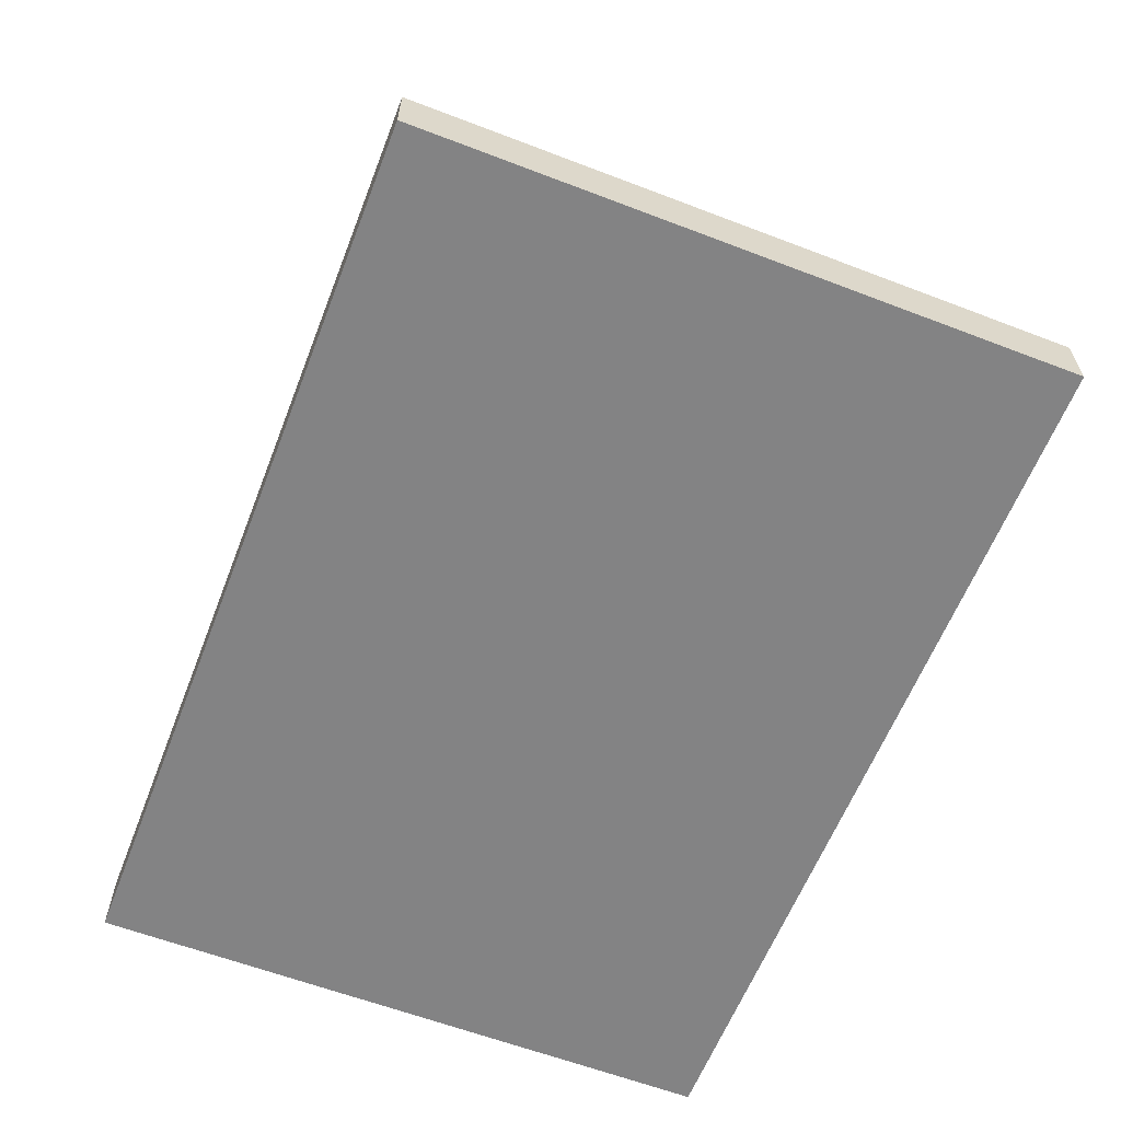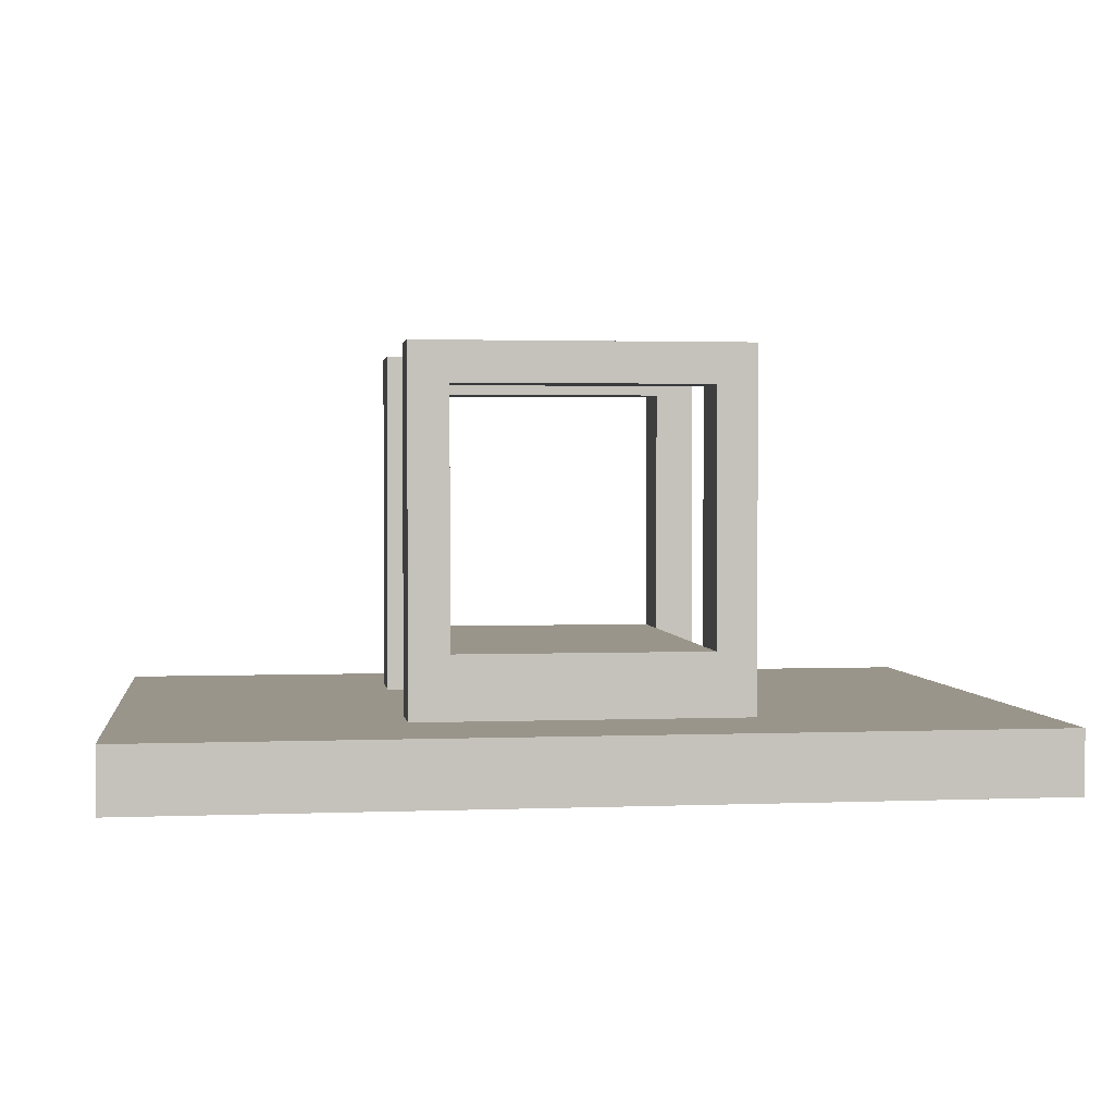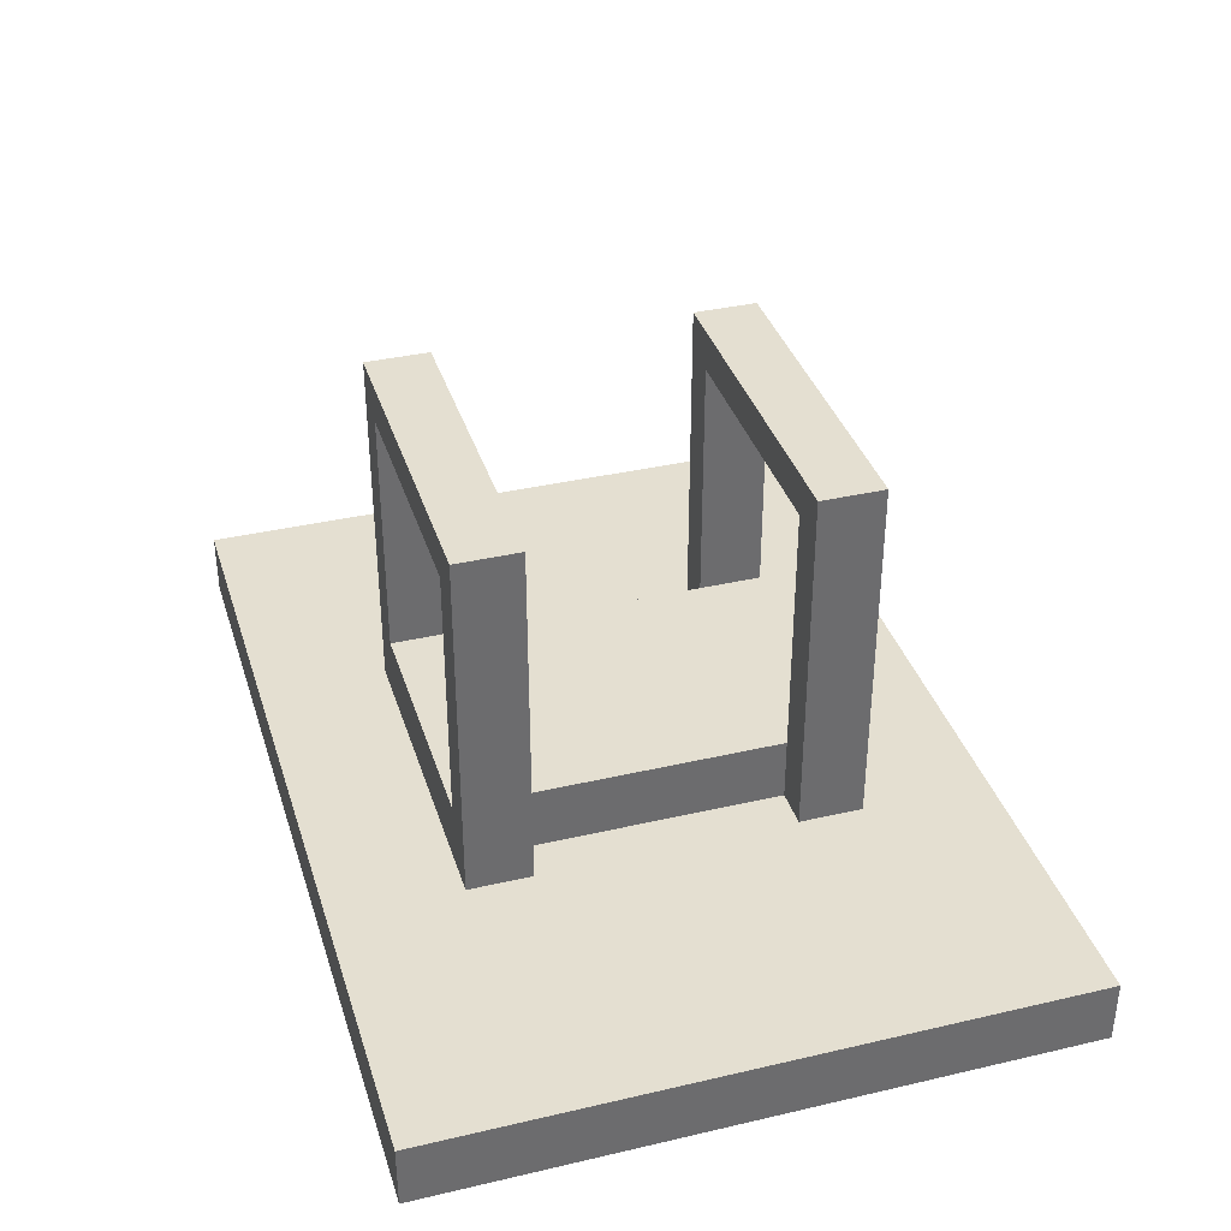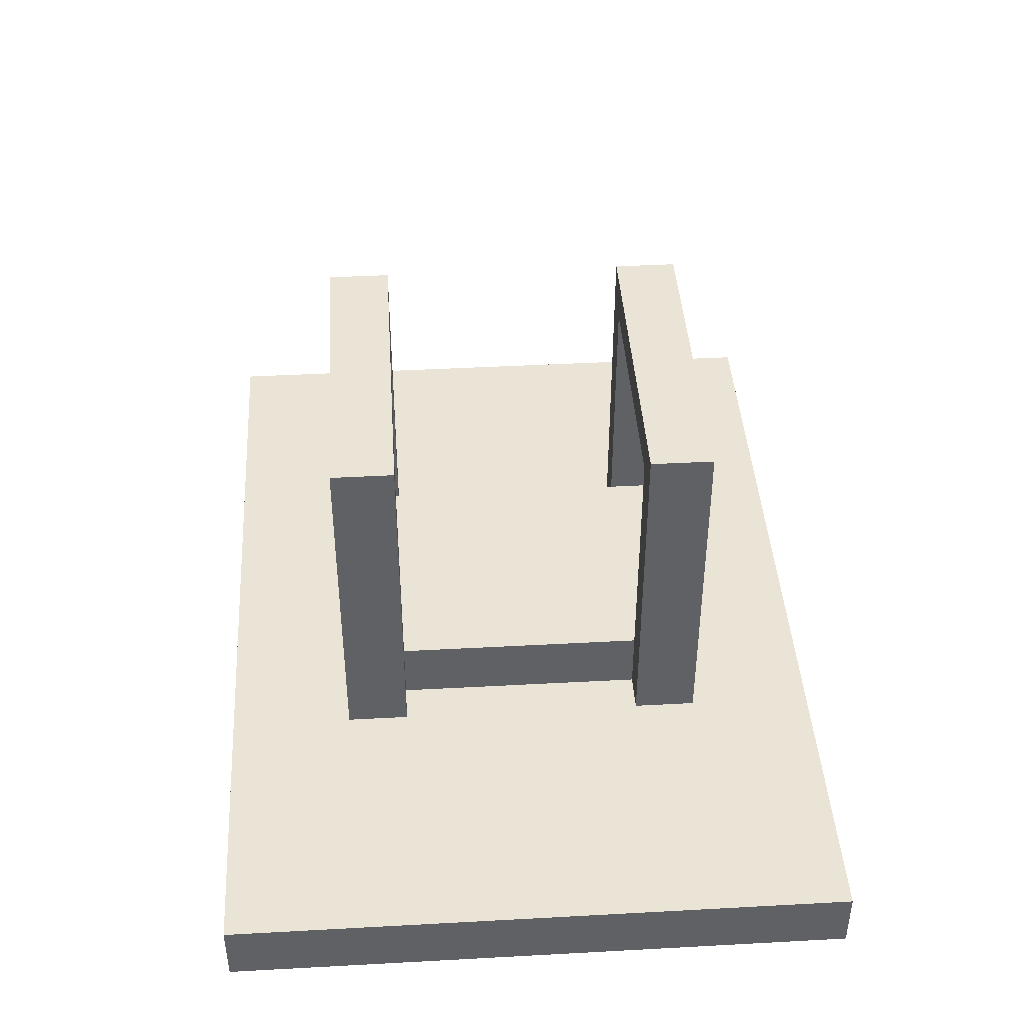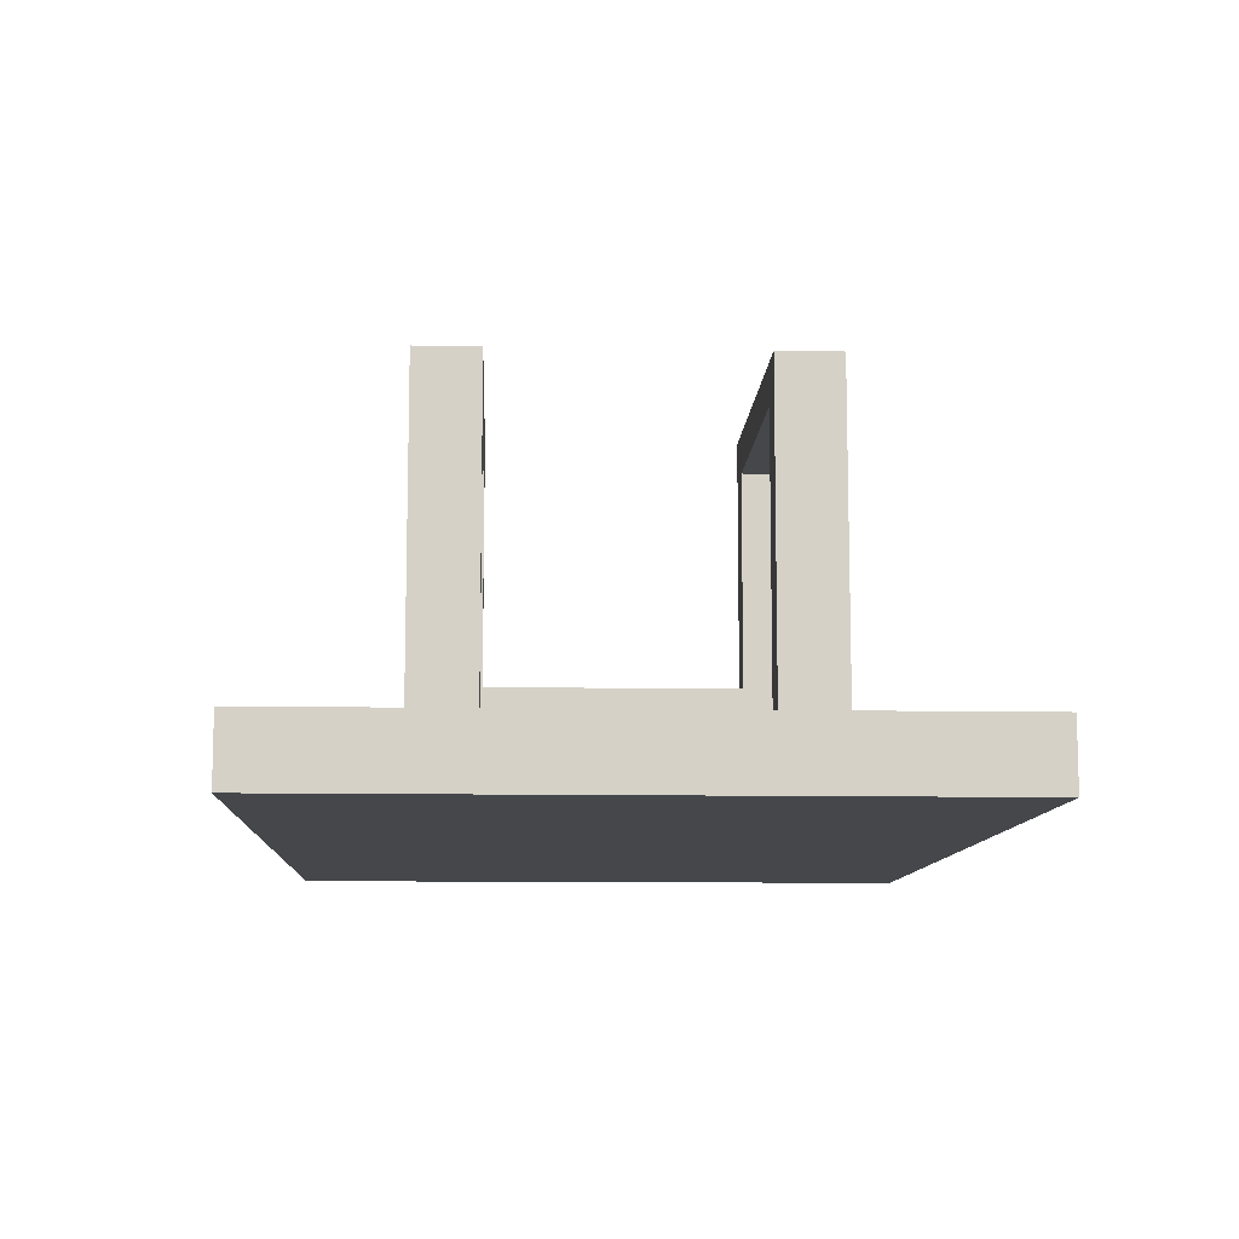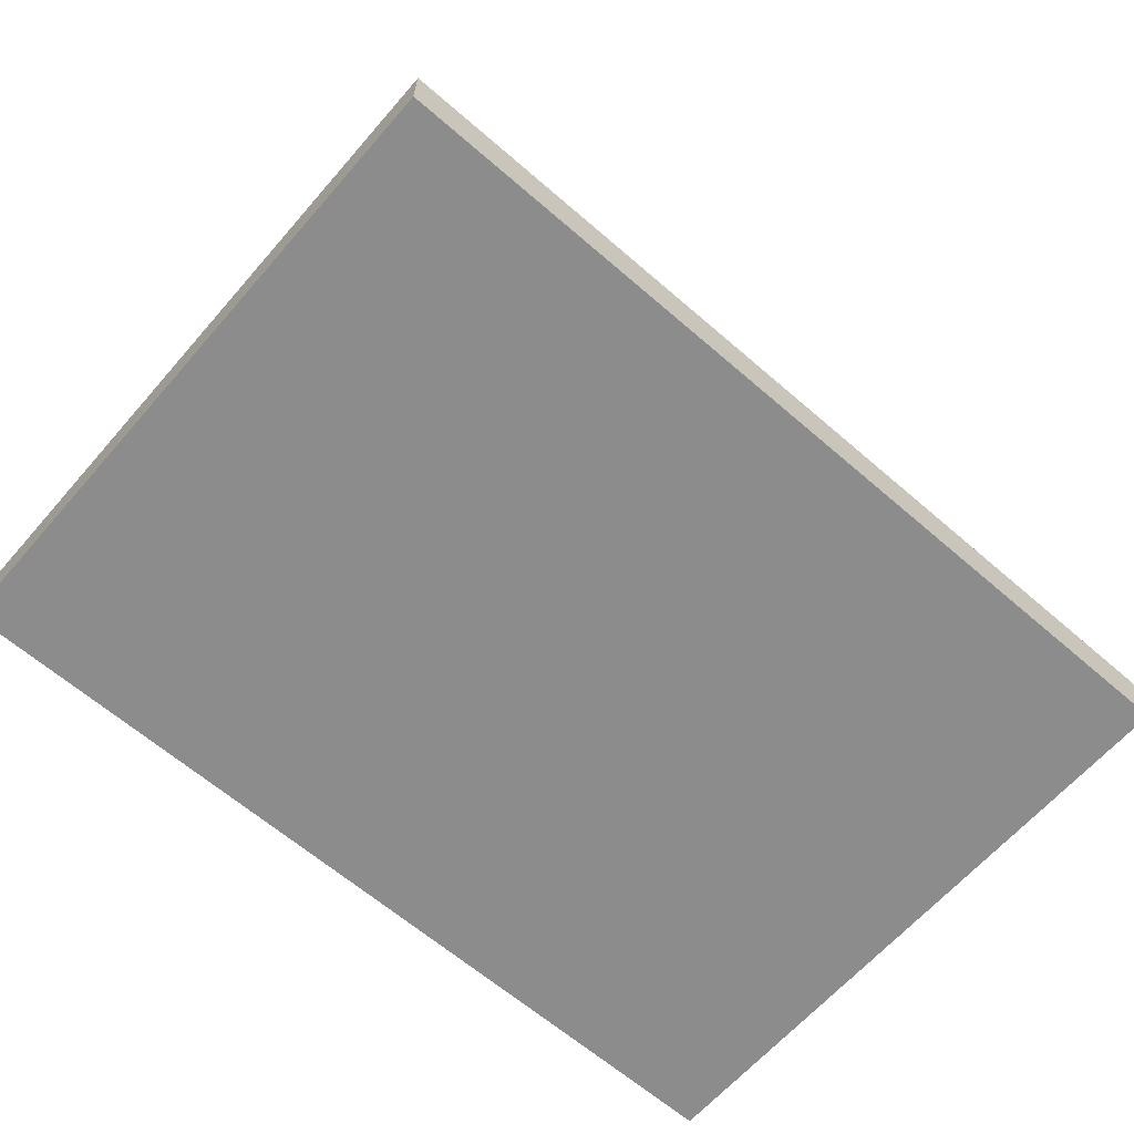
<metadata>
{"format":"obj","ext":"obj","renderer":"f3d","projection":"perspective","resolution":1024,"background":"white","views":[{"elev":-61.2,"azim":-111.3,"up":"+Z"},{"elev":2.2,"azim":172.2,"up":"+Z"},{"elev":36.6,"azim":73.2,"up":"+Z"},{"elev":42.7,"azim":86.3,"up":"+Z"},{"elev":-10.2,"azim":87.2,"up":"+Z"},{"elev":-64.2,"azim":-41.1,"up":"+Z"}]}
</metadata>
<code>
o sign_on_pole.001_Cube.002
v 0.4375 -0.3125 0.8125
v 0.4375 -0.3125 0.75
v 0.4375 0.3125 0.8125
v 0.4375 0.3125 0.75
v -0.4375 -0.3125 0.8125
v -0.4375 -0.3125 0.75
v -0.4375 0.3125 0.8125
v -0.4375 0.3125 0.75
v 0.4375 -0.3125 0.8125
v 0.4375 -0.3125 0.75
v 0.4375 0.3125 0.8125
v 0.4375 0.3125 0.75
v -0.4375 -0.3125 0.8125
v -0.4375 -0.3125 0.75
v -0.4375 0.3125 0.8125
v -0.4375 0.3125 0.75
v -0.125 -0.1875 0.8125
v -0.125 -0.1875 0.875
v -0.125 0.1875 0.8125
v -0.125 0.1875 0.875
v 0.125 0.1875 0.8125
v 0.125 -0.1875 0.8125
v 0.125 -0.1875 0.875
v 0.125 0.1875 0.875
v -0.125 -0.1875 1.125
v -0.125 -0.1875 0.8125
v -0.125 -0.125 1.125
v -0.125 -0.125 0.8125
v -0.1641 -0.1875 1.125
v -0.1641 -0.1875 0.8125
v -0.1641 -0.125 1.125
v -0.1641 -0.125 0.8125
v -0.125 0.125 1.125
v -0.125 0.125 0.8125
v -0.125 0.1875 1.125
v -0.125 0.1875 0.8125
v -0.1641 0.125 1.125
v -0.1641 0.125 0.8125
v -0.1641 0.1875 1.125
v -0.1641 0.1875 0.8125
v 0.1641 -0.1875 1.125
v 0.1641 -0.1875 0.8125
v 0.1641 -0.125 1.125
v 0.1641 -0.125 0.8125
v 0.125 -0.1875 1.125
v 0.125 -0.1875 0.8125
v 0.125 -0.125 1.125
v 0.125 -0.125 0.8125
v 0.1641 0.125 1.125
v 0.1641 0.125 0.8125
v 0.1641 0.1875 1.125
v 0.1641 0.1875 0.8125
v 0.125 0.125 1.125
v 0.125 0.125 0.8125
v 0.125 0.1875 1.125
v 0.125 0.1875 0.8125
v -0.1641 -0.1875 1.164
v 0.1641 -0.1875 1.164
v -0.1641 -0.125 1.164
v 0.1641 -0.125 1.164
v -0.1641 -0.1875 1.125
v 0.1641 -0.1875 1.125
v -0.1641 -0.125 1.125
v 0.1641 -0.125 1.125
v -0.1641 0.125 1.164
v 0.1641 0.125 1.164
v -0.1641 0.1875 1.164
v 0.1641 0.1875 1.164
v -0.1641 0.125 1.125
v 0.1641 0.125 1.125
v -0.1641 0.1875 1.125
v 0.1641 0.1875 1.125
g sign_on_pole.001_Cube.002_front-back
f 8 4 2 6
f 3 7 5 1
g sign_on_pole.001_Cube.002_edges
f 13 14 10 9
f 11 12 16 15
f 11 9 10 12
f 13 15 16 14
g sign_on_pole.001_Cube.002_pole_mount
f 17 18 20 19
f 22 21 24 23
f 20 24 21 19
f 17 22 23 18
f 18 23 24 20
f 25 26 28 27
f 27 28 32 31
f 31 32 30 29
f 29 30 26 25
f 33 34 36 35
f 35 36 40 39
f 39 40 38 37
f 37 38 34 33
f 41 42 44 43
f 43 44 48 47
f 47 48 46 45
f 45 46 42 41
f 49 50 52 51
f 51 52 56 55
f 55 56 54 53
f 53 54 50 49
f 57 58 60 59
f 59 60 64 63
f 63 64 62 61
f 61 62 58 57
f 59 63 61 57
f 64 60 58 62
f 65 66 68 67
f 67 68 72 71
f 71 72 70 69
f 69 70 66 65
f 67 71 69 65
f 72 68 66 70

</code>
